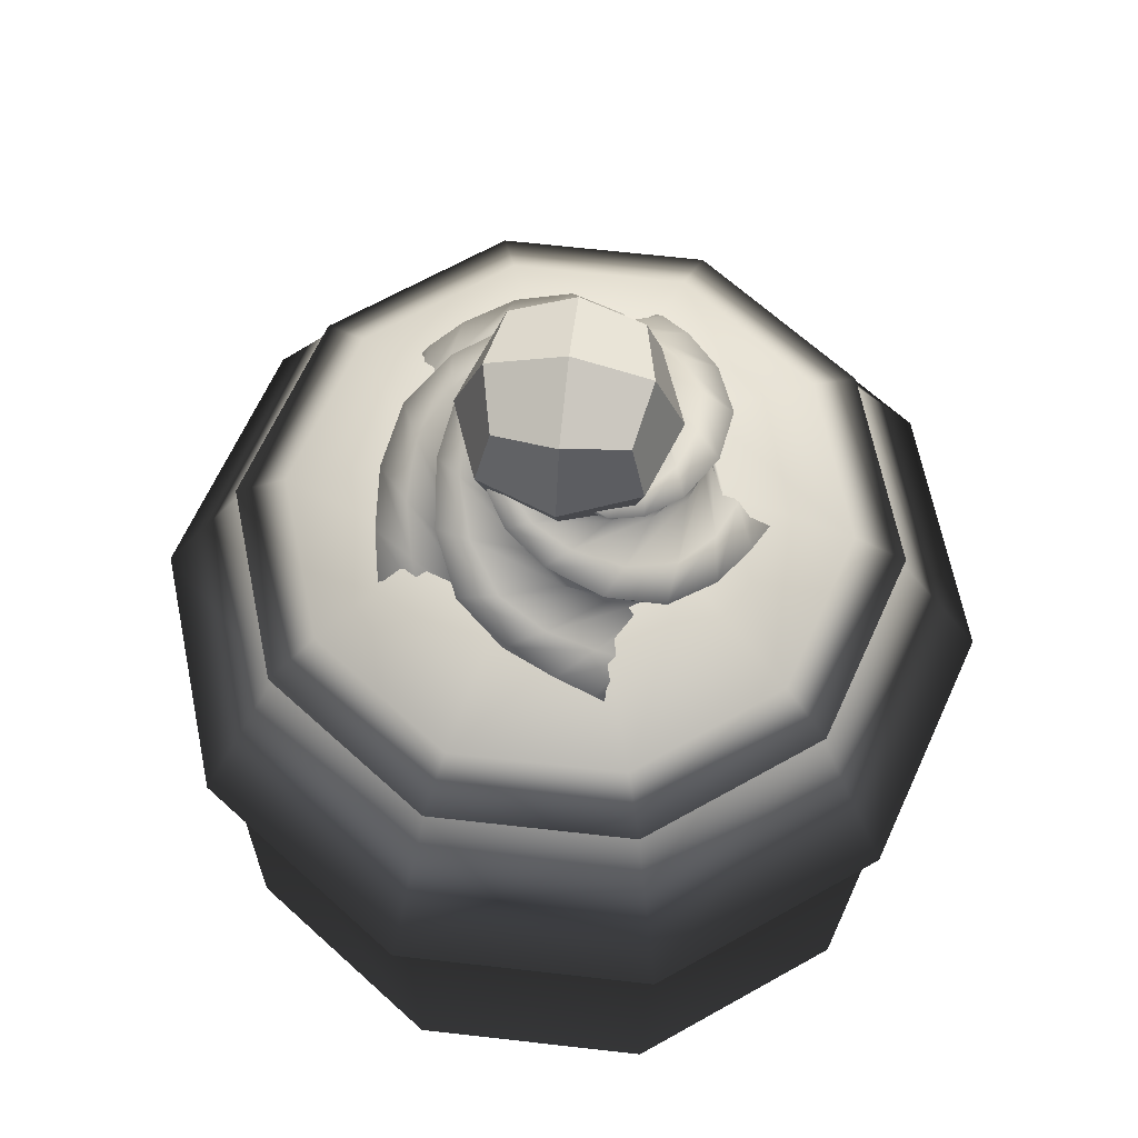
<metadata>
{"format":"obj","ext":"obj","renderer":"f3d","projection":"perspective","resolution":1024,"background":"white","views":[{"elev":65.6,"azim":-83.5,"up":"+Y"}]}
</metadata>
<code>
o Cylinder.014
v -1.13 -1.431 -0.71
v -1.13 -0.7339 -0.8013
v -0.7054 -1.431 -0.572
v -0.6518 -0.7339 -0.6458
v -0.4429 -1.431 -0.2107
v -0.3561 -0.7339 -0.2389
v -0.4429 -1.431 0.2359
v -0.3561 -0.7339 0.2641
v -0.7054 -1.431 0.5973
v -0.6518 -0.7339 0.6711
v -1.13 -1.431 0.7353
v -1.13 -0.7339 0.8265
v -1.555 -1.431 0.5973
v -1.609 -0.7339 0.6711
v -1.817 -1.431 0.2359
v -1.904 -0.7339 0.2641
v -1.817 -1.431 -0.2107
v -1.904 -0.7339 -0.2389
v -1.555 -1.431 -0.572
v -1.609 -0.7339 -0.6458
v -0.7602 -0.386 -0.4965
v -1.13 -0.386 -0.6167
v -0.5316 -0.386 -0.1819
v -0.5316 -0.386 0.2071
v -0.7602 -0.386 0.5218
v -1.13 -0.386 0.642
v -1.5 -0.386 0.5218
v -1.729 -0.386 0.2071
v -1.729 -0.386 -0.1819
v -1.5 -0.386 -0.4965
v -0.9691 -0.1824 -0.2091
v -1.13 -0.1824 -0.2614
v -0.8695 -0.1824 -0.07205
v -0.8695 -0.1824 0.09731
v -0.9691 -0.1824 0.2343
v -1.13 -0.1824 0.2867
v -1.291 -0.1824 0.2343
v -1.391 -0.1824 0.09731
v -1.391 -0.1824 -0.07205
v -1.291 -0.1824 -0.2091
v -1.13 -1.45 -0.7498
v -0.682 -1.45 -0.6042
v -0.682 -0.6859 -0.6042
v -1.13 -0.6859 -0.7498
v -0.405 -1.45 -0.223
v -0.405 -0.6859 -0.223
v -0.405 -1.45 0.2482
v -0.405 -0.6859 0.2482
v -0.682 -1.45 0.6294
v -0.682 -0.6859 0.6294
v -1.13 -1.45 0.7751
v -1.13 -0.6859 0.7751
v -1.578 -1.45 0.6294
v -1.578 -0.6859 0.6294
v -1.855 -1.45 0.2482
v -1.855 -0.6859 0.2482
v -1.855 -1.45 -0.223
v -1.855 -0.6859 -0.223
v -1.578 -1.45 -0.6042
v -1.578 -0.6859 -0.6042
v -1.13 -1.42 -0.5274
v -0.8127 -1.42 -0.4243
v -0.6166 -1.42 -0.1542
v -0.6166 -1.42 0.1795
v -0.8127 -1.42 0.4495
v -1.13 -1.42 0.5526
v -1.448 -1.42 0.4495
v -1.644 -1.42 0.1795
v -1.644 -1.42 -0.1542
v -1.448 -1.42 -0.4243
v -0.6295 -0.3127 0.1753
v -0.8207 -0.3127 0.4386
v -1.13 -0.3127 -0.5138
v -0.8207 -0.3127 -0.4133
v -1.631 -0.3127 0.1753
v -1.631 -0.3127 -0.1501
v -1.13 -0.3127 0.5391
v -0.6295 -0.3127 -0.1501
v -1.44 -0.3127 -0.4133
v -1.44 -0.3127 0.4386
v -1.252 -0.04126 0.1341
v -1.252 0.2017 0.1341
v -1.252 -0.04126 -0.1089
v -1.252 0.2017 -0.1089
v -1.009 -0.04126 0.1341
v -1.009 0.2017 0.1341
v -1.009 -0.04126 -0.1089
v -1.009 0.2017 -0.1089
v -1.278 -0.06788 0.01263
v -1.278 0.08024 0.1607
v -1.278 0.2284 0.01263
v -1.278 0.08024 -0.1355
v -1.13 -0.06788 -0.1355
v -1.13 0.2284 -0.1355
v -0.982 0.08024 -0.1355
v -0.982 -0.06788 0.01263
v -0.982 0.2284 0.01263
v -0.982 0.08024 0.1607
v -1.13 -0.06788 0.1607
v -1.13 0.2284 0.1607
v -1.334 0.08024 0.01263
v -1.13 0.08024 -0.1914
v -0.9262 0.08024 0.01263
v -1.13 0.08024 0.2166
v -1.13 -0.1238 0.01263
v -1.13 0.2842 0.01263
v -0.7532 -0.3821 -0.5062
v -1.13 -0.3821 -0.6287
v -0.5202 -0.3821 -0.1855
v -0.5202 -0.3821 0.2108
v -0.7532 -0.3821 0.5315
v -1.13 -0.3821 0.6539
v -1.507 -0.3821 0.5315
v -1.74 -0.3821 0.2108
v -1.74 -0.3821 -0.1855
v -1.507 -0.3821 -0.5062
v -0.9629 -0.1776 -0.2176
v -1.13 -0.1776 -0.2719
v -0.8595 -0.1776 -0.0753
v -0.8595 -0.1776 0.1006
v -0.9629 -0.1776 0.2428
v -1.13 -0.1776 0.2972
v -1.297 -0.1776 0.2428
v -1.401 -0.1776 0.1006
v -1.401 -0.1776 -0.0753
v -1.297 -0.1776 -0.2176
v -0.6187 -0.3083 0.1788
v -0.814 -0.3083 0.4477
v -1.13 -0.3083 -0.5252
v -0.814 -0.3083 -0.4225
v -1.642 -0.3083 0.1788
v -1.642 -0.3083 -0.1536
v -1.13 -0.3083 0.5504
v -0.6187 -0.3083 -0.1536
v -1.446 -0.3083 -0.4225
v -1.446 -0.3083 0.4477
v -0.7602 -0.386 -0.4965
v -1.13 -0.386 -0.6167
v -0.5316 -0.386 -0.1819
v -0.5316 -0.386 0.2071
v -0.7602 -0.386 0.5218
v -1.13 -0.386 0.642
v -1.5 -0.386 0.5218
v -1.729 -0.386 0.2071
v -1.729 -0.386 -0.1819
v -1.5 -0.386 -0.4965
v -0.9691 -0.1824 -0.2091
v -1.13 -0.1824 -0.2614
v -0.8695 -0.1824 -0.07205
v -0.8695 -0.1824 0.09731
v -0.9691 -0.1824 0.2343
v -1.13 -0.1824 0.2867
v -1.291 -0.1824 0.2343
v -1.391 -0.1824 0.09731
v -1.391 -0.1824 -0.07205
v -1.291 -0.1824 -0.2091
v -0.6295 -0.3127 0.1753
v -0.8207 -0.3127 0.4386
v -1.13 -0.3127 -0.5138
v -0.8207 -0.3127 -0.4133
v -1.631 -0.3127 0.1753
v -1.631 -0.3127 -0.1501
v -1.13 -0.3127 0.5391
v -0.6295 -0.3127 -0.1501
v -1.44 -0.3127 -0.4133
v -1.44 -0.3127 0.4386
v -1.128 0.06662 0.00815
v -1.128 -0.3432 0.00815
v -1.082 0.06155 0.08471
v -1.148 -0.3319 -0.2554
v -1.011 0.0612 0.05712
v -1.372 -0.3319 -0.2556
v -1.034 0.06155 -0.008853
v -1.408 -0.3319 -0.05224
v -1.039 0.0612 -0.07877
v -1.48 -0.3319 0.1431
v -1.115 0.06155 -0.07891
v -1.28 -0.3319 0.2343
v -1.189 0.0612 -0.09454
v -1.101 -0.3319 0.3553
v -1.214 0.06155 -0.02866
v -0.9422 -0.3319 0.2083
v -1.254 0.0612 0.0316
v -0.759 -0.3319 0.08771
v -1.194 0.06155 0.07247
v -0.8603 -0.3319 -0.09432
v -1.144 0.0612 0.1253
v -0.9265 -0.3319 -0.2898
v -1.023 0.03285 0.0951
v -0.9437 -0.02161 0.01489
v -0.9363 -0.1058 -0.1445
v -1.053 -0.1891 -0.2544
v -1.137 -0.2718 -0.2894
v -1.088 0.03099 0.1885
v -0.9299 -0.02486 0.1537
v -0.7816 -0.1107 -0.02001
v -0.8214 -0.1902 -0.2234
v -0.8836 -0.2718 -0.3213
v -0.9278 0.03099 0.02679
v -0.913 -0.02486 -0.1212
v -1.046 -0.1107 -0.302
v -1.269 -0.1902 -0.3276
v -1.391 -0.2718 -0.3023
v -1.004 0.03285 -0.05776
v -1.061 -0.02161 -0.1503
v -1.224 -0.1058 -0.204
v -1.376 -0.1891 -0.135
v -1.439 -0.2718 -0.07223
v -1.044 0.03099 -0.1607
v -1.193 -0.02486 -0.2174
v -1.423 -0.1107 -0.1554
v -1.522 -0.1902 0.03221
v -1.534 -0.2718 0.1457
v -1.156 0.03285 -0.1195
v -1.271 -0.02161 -0.09652
v -1.379 -0.1058 0.02967
v -1.356 -0.1891 0.1822
v -1.311 -0.2718 0.256
v -1.276 0.03099 -0.1148
v -1.383 -0.02486 -0.001865
v -1.392 -0.1107 0.2172
v -1.229 -0.1902 0.3587
v -1.116 -0.2718 0.4036
v -1.269 0.03285 -0.00486
v -1.282 -0.02161 0.1019
v -1.186 -0.1058 0.2336
v -1.021 -0.1891 0.2589
v -0.9297 -0.2718 0.2417
v -1.303 0.03099 0.101
v -1.22 -0.02486 0.2275
v -0.996 -0.1107 0.3009
v -0.7968 -0.1902 0.2008
v -0.7136 -0.2718 0.115
v -1.187 0.03285 0.1278
v -1.08 -0.02161 0.1708
v -0.9127 -0.1058 0.126
v -0.8331 -0.1891 -0.01098
v -0.8217 -0.2718 -0.09536
v -1.118 0.06138 0.1122
v -1.102 0.06598 0.05902
v -1.142 0.06594 0.07823
v -1.06 0.06594 0.04182
v -1.038 0.06138 0.07089
v -1.067 0.06598 0.000617
v -1.017 0.06138 0.03058
v -1.071 0.06594 -0.04112
v -1.034 0.06138 -0.05165
v -1.116 0.06598 -0.04738
v -1.069 0.06138 -0.08203
v -1.161 0.06594 -0.05597
v -1.159 0.06138 -0.09155
v -1.181 0.06598 -0.01863
v -1.202 0.06138 -0.07002
v -1.205 0.06594 0.01779
v -1.241 0.06138 0.006332
v -1.173 0.06598 0.04712
v -1.233 0.06138 0.05002
v -1.166 0.06138 0.1067
v -1.015 -0.3319 -0.287
v -1.149 -0.3073 -0.2882
v -0.8978 -0.3073 -0.3284
v -1.284 -0.3319 -0.2664
v -1.403 -0.3073 -0.2921
v -1.398 -0.3319 -0.1771
v -1.442 -0.3073 -0.0613
v -1.463 -0.3319 0.06289
v -1.528 -0.3073 0.1592
v -1.407 -0.3319 0.1888
v -1.301 -0.3073 0.2616
v -1.179 -0.3319 0.3165
v -1.1 -0.3073 0.4017
v -1.03 -0.3319 0.3051
v -0.9205 -0.3073 0.2342
v -0.8242 -0.3319 0.144
v -0.7104 -0.3073 0.1004
v -0.7883 -0.3319 0.01104
v -0.8265 -0.3073 -0.1056
v -0.8891 -0.3319 -0.2162
v -0.9959 -0.3418 -0.1871
v -1.142 -0.3418 -0.1731
v -1.288 -0.3418 -0.1647
v -1.32 -0.3418 -0.03338
v -1.359 -0.3418 0.09661
v -1.233 -0.3418 0.1637
v -1.11 -0.3418 0.2356
v -1 -0.3418 0.1458
v -0.8861 -0.3418 0.06029
v -0.9438 -0.3418 -0.06231
v -1.057 0.05037 0.0987
v -0.9813 0.009573 0.06819
v -0.9239 -0.06188 -0.06269
v -0.9875 -0.1479 -0.2099
v -1.105 -0.2312 -0.2788
v -1.128 0.0493 0.1644
v -1.019 0.00714 0.1881
v -0.8391 -0.06641 0.08009
v -0.7845 -0.1511 -0.1285
v -0.8583 -0.2313 -0.287
v -0.9658 0.0493 0.05491
v -0.9059 0.00714 -0.03368
v -0.9602 -0.06641 -0.2223
v -1.159 -0.1511 -0.3316
v -1.347 -0.2313 -0.3142
v -1.011 0.05037 -0.0271
v -1.018 0.009573 -0.1018
v -1.136 -0.06188 -0.1905
v -1.309 -0.1479 -0.1787
v -1.418 -0.2312 -0.09694
v -1.027 0.0493 -0.1192
v -1.1 0.00714 -0.1977
v -1.313 -0.06641 -0.2062
v -1.49 -0.1511 -0.06521
v -1.533 -0.2313 0.104
v -1.127 0.05037 -0.1042
v -1.207 0.009573 -0.1198
v -1.336 -0.06188 -0.04381
v -1.38 -0.1479 0.1107
v -1.33 -0.2312 0.2302
v -1.227 0.0493 -0.1173
v -1.332 0.00714 -0.07723
v -1.41 -0.06641 0.1061
v -1.32 -0.1511 0.3026
v -1.159 -0.2313 0.3898
v -1.244 0.05037 -0.02603
v -1.286 0.009573 0.03898
v -1.249 -0.06188 0.1747
v -1.102 -0.1479 0.2584
v -0.9625 -0.2312 0.2504
v -1.29 0.0493 0.05793
v -1.282 0.00714 0.1612
v -1.117 -0.06641 0.283
v -0.8843 -0.1511 0.2635
v -0.7418 -0.2313 0.1481
v -1.201 0.05037 0.09936
v -1.147 0.009573 0.1552
v -0.9938 -0.06188 0.1631
v -0.86 -0.1479 0.06026
v -0.8232 -0.2312 -0.06411
v -1.128 0.03192 0.1667
v -0.9887 -0.02324 0.1641
v -0.8289 -0.1082 0.04102
v -0.8177 -0.1897 -0.1379
v -0.8496 -0.2718 -0.2323
v -1.258 0.03192 0.1137
v -1.163 -0.02324 0.2083
v -0.9578 -0.1082 0.2334
v -0.8035 -0.1897 0.1141
v -0.7488 -0.2718 0.02637
v -1.292 0.03192 0.05894
v -1.248 -0.02324 0.1796
v -1.073 -0.1082 0.2793
v -0.8844 -0.1897 0.2315
v -0.7959 -0.2718 0.1733
v -1.276 0.03192 -0.07158
v -1.346 -0.02324 0.04158
v -1.311 -0.1082 0.2288
v -1.142 -0.1897 0.325
v -1.034 -0.2718 0.3444
v -1.229 0.03192 -0.119
v -1.341 -0.02324 -0.04188
v -1.393 -0.1082 0.1429
v -1.287 -0.1897 0.2922
v -1.201 -0.2718 0.3507
v -1.089 0.03192 -0.1467
v -1.227 -0.02324 -0.1713
v -1.411 -0.1082 -0.08071
v -1.46 -0.1897 0.09799
v -1.449 -0.2718 0.1978
v -1.026 0.03192 -0.1213
v -1.139 -0.02324 -0.1942
v -1.346 -0.1082 -0.1798
v -1.47 -0.1897 -0.03962
v -1.505 -0.2718 0.05467
v -0.9555 0.03192 -0.007836
v -0.9709 -0.02324 -0.1362
v -1.119 -0.1082 -0.2674
v -1.319 -0.1897 -0.2531
v -1.42 -0.2718 -0.2109
v -0.9633 0.03192 0.05537
v -0.9212 -0.02324 -0.06686
v -0.9974 -0.1082 -0.2427
v -1.179 -0.1897 -0.3054
v -1.288 -0.2718 -0.3056
v -0.9869 -0.2718 -0.3169
v -0.9134 -0.1897 -0.2432
v -0.8394 -0.1082 -0.0733
v -0.9315 -0.02324 0.09843
v -1.06 0.03192 0.1531
v -1.125 0.06563 0.08208
v -1.067 0.06563 0.0565
v -1.05 0.06563 0.02749
v -1.058 0.06563 -0.03011
v -1.083 0.06563 -0.05383
v -1.145 0.06563 -0.06385
v -1.177 0.06563 -0.0495
v -1.208 0.06563 0.001914
v -1.204 0.06563 0.0345
v -1.16 0.06563 0.0763
v -1.098 0.04984 0.1404
v -1.3 -0.3073 -0.2995
v -1.428 -0.3073 -0.2004
v -1.502 -0.3073 0.06753
v -1.441 -0.3073 0.2084
v -1.187 -0.3073 0.3525
v -1.021 -0.3073 0.3405
v -0.7895 -0.3073 0.1616
v -0.7485 -0.3073 0.0133
v -0.8597 -0.3073 -0.2413
v -1.044 -0.3411 -0.2164
v -1.245 -0.3411 -0.2009
v -1.334 -0.3411 -0.1317
v -1.382 -0.3411 0.0486
v -1.339 -0.3411 0.1463
v -1.168 -0.3411 0.2422
v -1.052 -0.3411 0.2333
v -0.8978 -0.3411 0.1123
v -0.8699 -0.3411 0.009198
v -0.9456 -0.3411 -0.1615
v -1.159 0.04984 0.1404
v -1.07 0.008356 0.1781
v -0.8979 -0.06414 0.1166
v -0.8077 -0.1495 -0.05131
v -0.8352 -0.2313 -0.1984
v -1.256 0.04984 0.0764
v -1.229 0.008356 0.1616
v -1.065 -0.06414 0.2385
v -0.8679 -0.1495 0.1825
v -0.7662 -0.2313 0.05965
v -1.274 0.04984 0.02374
v -1.287 0.008356 0.1135
v -1.172 -0.06414 0.2435
v -0.9712 -0.1495 0.2681
v -0.8268 -0.2313 0.1967
v -1.237 0.04984 -0.08193
v -1.317 0.008356 -0.03041
v -1.348 -0.06414 0.1372
v -1.232 -0.1495 0.2908
v -1.074 -0.2313 0.34
v -1.187 0.04984 -0.1145
v -1.284 0.008356 -0.09672
v -1.385 -0.06414 0.04512
v -1.351 -0.1495 0.2283
v -1.234 -0.2313 0.3312
v -1.066 0.04984 -0.1158
v -1.144 0.008356 -0.1691
v -1.327 -0.06414 -0.1425
v -1.452 -0.1495 0.00844
v -1.456 -0.2313 0.1617
v -1.018 0.04984 -0.08324
v -1.065 0.008356 -0.162
v -1.242 -0.06414 -0.2043
v -1.422 -0.1495 -0.1158
v -1.494 -0.2313 0.01922
v -0.981 0.04984 0.02165
v -0.9485 0.008356 -0.06285
v -1.03 -0.06414 -0.214
v -1.224 -0.1495 -0.2743
v -1.384 -0.2313 -0.2288
v -1 0.04984 0.07431
v -0.9326 0.008356 0.007828
v -0.9412 -0.06414 -0.1601
v -1.086 -0.1495 -0.2885
v -1.248 -0.2313 -0.3081
v -1 -0.3073 -0.321
v -0.9579 -0.2313 -0.2919
v -0.8632 -0.1495 -0.1667
v -0.8684 -0.06414 0.02154
v -1.001 0.008356 0.1415
f 2 4 43 44
f 16 18 58 56
f 6 8 48 46
f 3 1 41 42
f 17 15 55 57
f 7 5 45 47
f 20 2 44 60
f 10 12 52 50
f 18 16 28 29
f 1 19 59 41
f 11 9 49 51
f 13 15 68 67
f 72 71 34 35
f 16 14 27 28
f 14 12 26 27
f 12 10 25 26
f 10 8 24 25
f 4 2 22 21
f 8 6 23 24
f 6 4 21 23
f 2 20 30 22
f 20 18 29 30
f 31 32 40 39 38 37 36 35 34 33
f 74 73 32 31
f 76 75 38 39
f 77 72 35 36
f 78 74 31 33
f 79 76 39 40
f 80 77 36 37
f 71 78 33 34
f 73 79 40 32
f 75 80 37 38
f 41 44 43 42
f 42 43 46 45
f 45 46 48 47
f 47 48 50 49
f 49 50 52 51
f 51 52 54 53
f 53 54 56 55
f 55 56 58 57
f 57 58 60 59
f 59 60 44 41
f 13 11 51 53
f 12 14 54 52
f 9 7 47 49
f 19 17 57 59
f 8 10 50 48
f 18 20 60 58
f 5 3 42 45
f 15 13 53 55
f 4 6 46 43
f 14 16 56 54
f 61 62 63 64 65 66 67 68 69 70
f 11 13 67 66
f 9 11 66 65
f 7 9 65 64
f 1 3 62 61
f 5 7 64 63
f 3 5 63 62
f 19 1 61 70
f 17 19 70 69
f 15 17 69 68
f 28 27 80 75
f 22 30 79 73
f 24 23 78 71
f 27 26 77 80
f 30 29 76 79
f 23 21 74 78
f 26 25 72 77
f 29 28 75 76
f 21 22 73 74
f 25 24 71 72
f 81 90 101 89
f 90 82 91 101
f 101 91 84 92
f 89 101 92 83
f 83 92 102 93
f 92 84 94 102
f 102 94 88 95
f 93 102 95 87
f 87 95 103 96
f 95 88 97 103
f 103 97 86 98
f 96 103 98 85
f 85 98 104 99
f 98 86 100 104
f 104 100 82 90
f 99 104 90 81
f 83 93 105 89
f 93 87 96 105
f 105 96 85 99
f 89 105 99 81
f 88 94 106 97
f 94 84 91 106
f 106 91 82 100
f 97 106 100 86
f 128 127 120 121
f 130 129 118 117
f 132 131 124 125
f 133 128 121 122
f 134 130 117 119
f 135 132 125 126
f 136 133 122 123
f 127 134 119 120
f 129 135 126 118
f 131 136 123 124
f 114 113 136 131
f 108 116 135 129
f 110 109 134 127
f 113 112 133 136
f 116 115 132 135
f 109 107 130 134
f 112 111 128 133
f 115 114 131 132
f 107 108 129 130
f 111 110 127 128
f 158 151 150 157
f 160 147 148 159
f 162 155 154 161
f 163 152 151 158
f 164 149 147 160
f 165 156 155 162
f 166 153 152 163
f 157 150 149 164
f 159 148 156 165
f 161 154 153 166
f 144 161 166 143
f 138 159 165 146
f 140 157 164 139
f 143 166 163 142
f 146 165 162 145
f 139 164 160 137
f 142 163 158 141
f 145 162 161 144
f 137 160 159 138
f 141 158 157 140
f 108 107 137 138
f 107 109 139 137
f 109 110 140 139
f 110 111 141 140
f 111 112 142 141
f 112 113 143 142
f 113 114 144 143
f 114 115 145 144
f 115 116 146 145
f 116 108 138 146
f 117 118 148 147
f 119 117 147 149
f 120 119 149 150
f 121 120 150 151
f 122 121 151 152
f 123 122 152 153
f 124 123 153 154
f 125 124 154 155
f 126 125 155 156
f 118 126 156 148
f 169 240 389 239
f 167 241 389 240
f 187 239 389 241
f 167 240 390 242
f 169 243 390 240
f 171 242 390 243
f 167 242 391 244
f 171 245 391 242
f 173 244 391 245
f 167 244 392 246
f 173 247 392 244
f 175 246 392 247
f 167 246 393 248
f 175 249 393 246
f 177 248 393 249
f 167 248 394 250
f 177 251 394 248
f 179 250 394 251
f 167 250 395 252
f 179 253 395 250
f 181 252 395 253
f 167 252 396 254
f 181 255 396 252
f 183 254 396 255
f 167 254 397 256
f 183 257 397 254
f 185 256 397 257
f 167 256 398 241
f 185 258 398 256
f 187 241 398 258
f 189 289 399 388
f 289 169 239 399
f 399 239 187 294
f 388 399 294 194
f 193 260 400 383
f 260 170 262 400
f 400 262 172 263
f 383 400 263 203
f 203 263 401 378
f 263 172 264 401
f 401 264 174 265
f 378 401 265 208
f 208 265 402 373
f 265 174 266 402
f 402 266 176 267
f 373 402 267 213
f 213 267 403 368
f 267 176 268 403
f 403 268 178 269
f 368 403 269 218
f 218 269 404 363
f 269 178 270 404
f 404 270 180 271
f 363 404 271 223
f 223 271 405 358
f 271 180 272 405
f 405 272 182 273
f 358 405 273 228
f 228 273 406 353
f 273 182 274 406
f 406 274 184 275
f 353 406 275 233
f 233 275 407 348
f 275 184 276 407
f 407 276 186 277
f 348 407 277 238
f 238 277 408 343
f 277 186 278 408
f 408 278 188 261
f 343 408 261 198
f 168 280 409 279
f 170 259 409 280
f 188 279 409 259
f 170 280 410 262
f 168 281 410 280
f 172 262 410 281
f 172 281 411 264
f 168 282 411 281
f 174 264 411 282
f 174 282 412 266
f 168 283 412 282
f 176 266 412 283
f 176 283 413 268
f 168 284 413 283
f 178 268 413 284
f 178 284 414 270
f 168 285 414 284
f 180 270 414 285
f 180 285 415 272
f 168 286 415 285
f 182 272 415 286
f 182 286 416 274
f 168 287 416 286
f 184 274 416 287
f 184 287 417 276
f 168 288 417 287
f 186 276 417 288
f 186 288 418 278
f 168 279 418 288
f 188 278 418 279
f 185 334 419 258
f 334 234 339 419
f 419 339 194 294
f 258 419 294 187
f 234 335 420 339
f 335 235 340 420
f 420 340 195 295
f 339 420 295 194
f 235 336 421 340
f 336 236 341 421
f 421 341 196 296
f 340 421 296 195
f 236 337 422 341
f 337 237 342 422
f 422 342 197 297
f 341 422 297 196
f 237 338 423 342
f 338 238 343 423
f 423 343 198 298
f 342 423 298 197
f 183 329 424 257
f 329 229 344 424
f 424 344 234 334
f 257 424 334 185
f 229 330 425 344
f 330 230 345 425
f 425 345 235 335
f 344 425 335 234
f 230 331 426 345
f 331 231 346 426
f 426 346 236 336
f 345 426 336 235
f 231 332 427 346
f 332 232 347 427
f 427 347 237 337
f 346 427 337 236
f 232 333 428 347
f 333 233 348 428
f 428 348 238 338
f 347 428 338 237
f 181 324 429 255
f 324 224 349 429
f 429 349 229 329
f 255 429 329 183
f 224 325 430 349
f 325 225 350 430
f 430 350 230 330
f 349 430 330 229
f 225 326 431 350
f 326 226 351 431
f 431 351 231 331
f 350 431 331 230
f 226 327 432 351
f 327 227 352 432
f 432 352 232 332
f 351 432 332 231
f 227 328 433 352
f 328 228 353 433
f 433 353 233 333
f 352 433 333 232
f 179 319 434 253
f 319 219 354 434
f 434 354 224 324
f 253 434 324 181
f 219 320 435 354
f 320 220 355 435
f 435 355 225 325
f 354 435 325 224
f 220 321 436 355
f 321 221 356 436
f 436 356 226 326
f 355 436 326 225
f 221 322 437 356
f 322 222 357 437
f 437 357 227 327
f 356 437 327 226
f 222 323 438 357
f 323 223 358 438
f 438 358 228 328
f 357 438 328 227
f 177 314 439 251
f 314 214 359 439
f 439 359 219 319
f 251 439 319 179
f 214 315 440 359
f 315 215 360 440
f 440 360 220 320
f 359 440 320 219
f 215 316 441 360
f 316 216 361 441
f 441 361 221 321
f 360 441 321 220
f 216 317 442 361
f 317 217 362 442
f 442 362 222 322
f 361 442 322 221
f 217 318 443 362
f 318 218 363 443
f 443 363 223 323
f 362 443 323 222
f 175 309 444 249
f 309 209 364 444
f 444 364 214 314
f 249 444 314 177
f 209 310 445 364
f 310 210 365 445
f 445 365 215 315
f 364 445 315 214
f 210 311 446 365
f 311 211 366 446
f 446 366 216 316
f 365 446 316 215
f 211 312 447 366
f 312 212 367 447
f 447 367 217 317
f 366 447 317 216
f 212 313 448 367
f 313 213 368 448
f 448 368 218 318
f 367 448 318 217
f 173 304 449 247
f 304 204 369 449
f 449 369 209 309
f 247 449 309 175
f 204 305 450 369
f 305 205 370 450
f 450 370 210 310
f 369 450 310 209
f 205 306 451 370
f 306 206 371 451
f 451 371 211 311
f 370 451 311 210
f 206 307 452 371
f 307 207 372 452
f 452 372 212 312
f 371 452 312 211
f 207 308 453 372
f 308 208 373 453
f 453 373 213 313
f 372 453 313 212
f 171 299 454 245
f 299 199 374 454
f 454 374 204 304
f 245 454 304 173
f 199 300 455 374
f 300 200 375 455
f 455 375 205 305
f 374 455 305 204
f 200 301 456 375
f 301 201 376 456
f 456 376 206 306
f 375 456 306 205
f 201 302 457 376
f 302 202 377 457
f 457 377 207 307
f 376 457 307 206
f 202 303 458 377
f 303 203 378 458
f 458 378 208 308
f 377 458 308 207
f 169 289 459 243
f 289 189 379 459
f 459 379 199 299
f 243 459 299 171
f 189 290 460 379
f 290 190 380 460
f 460 380 200 300
f 379 460 300 199
f 190 291 461 380
f 291 191 381 461
f 461 381 201 301
f 380 461 301 200
f 191 292 462 381
f 292 192 382 462
f 462 382 202 302
f 381 462 302 201
f 192 293 463 382
f 293 193 383 463
f 463 383 203 303
f 382 463 303 202
f 170 260 464 259
f 260 193 384 464
f 464 384 198 261
f 259 464 261 188
f 193 293 465 384
f 293 192 385 465
f 465 385 197 298
f 384 465 298 198
f 192 292 466 385
f 292 191 386 466
f 466 386 196 297
f 385 466 297 197
f 191 291 467 386
f 291 190 387 467
f 467 387 195 296
f 386 467 296 196
f 190 290 468 387
f 290 189 388 468
f 468 388 194 295
f 387 468 295 195

</code>
